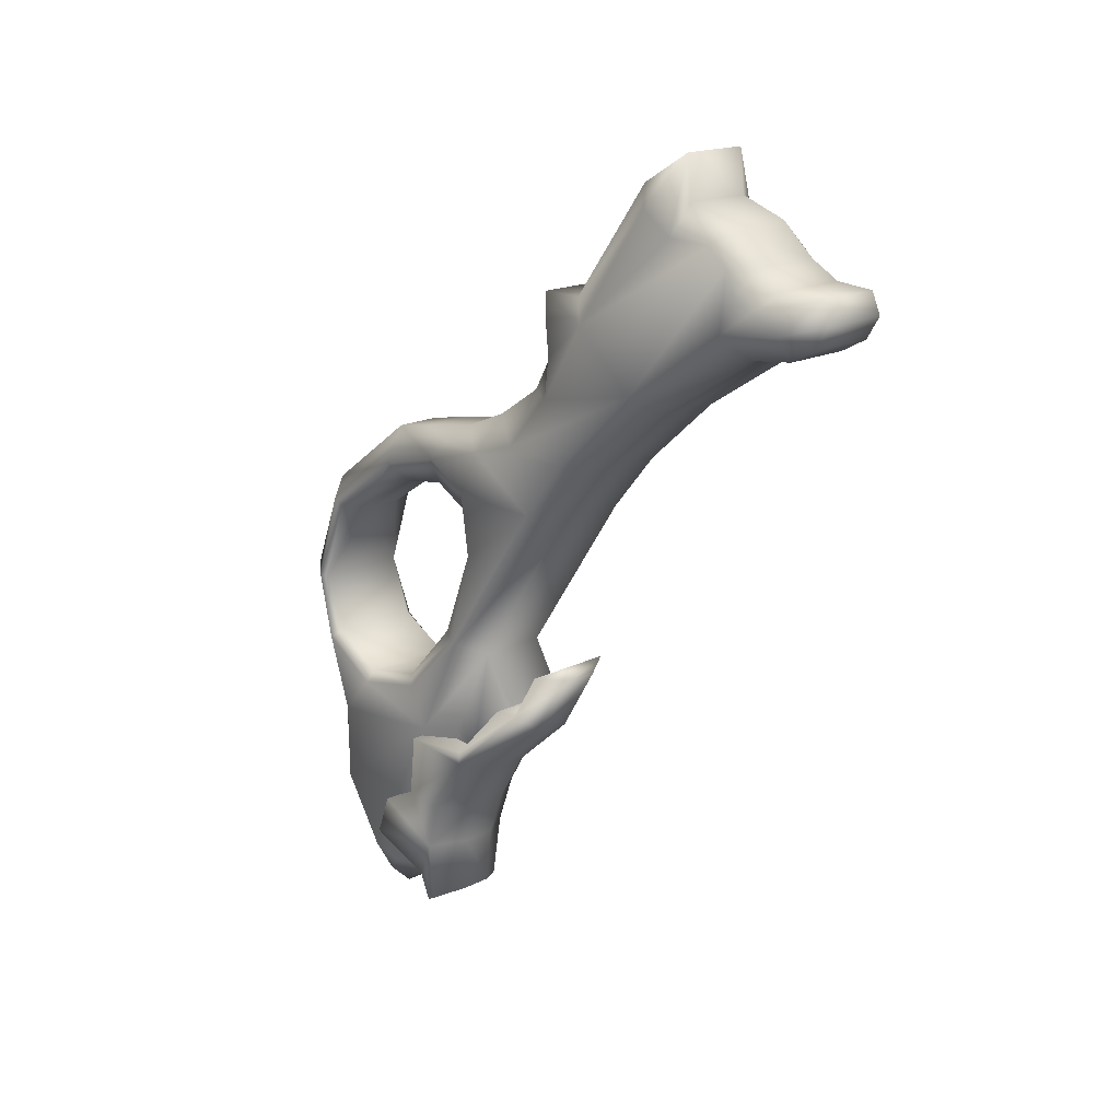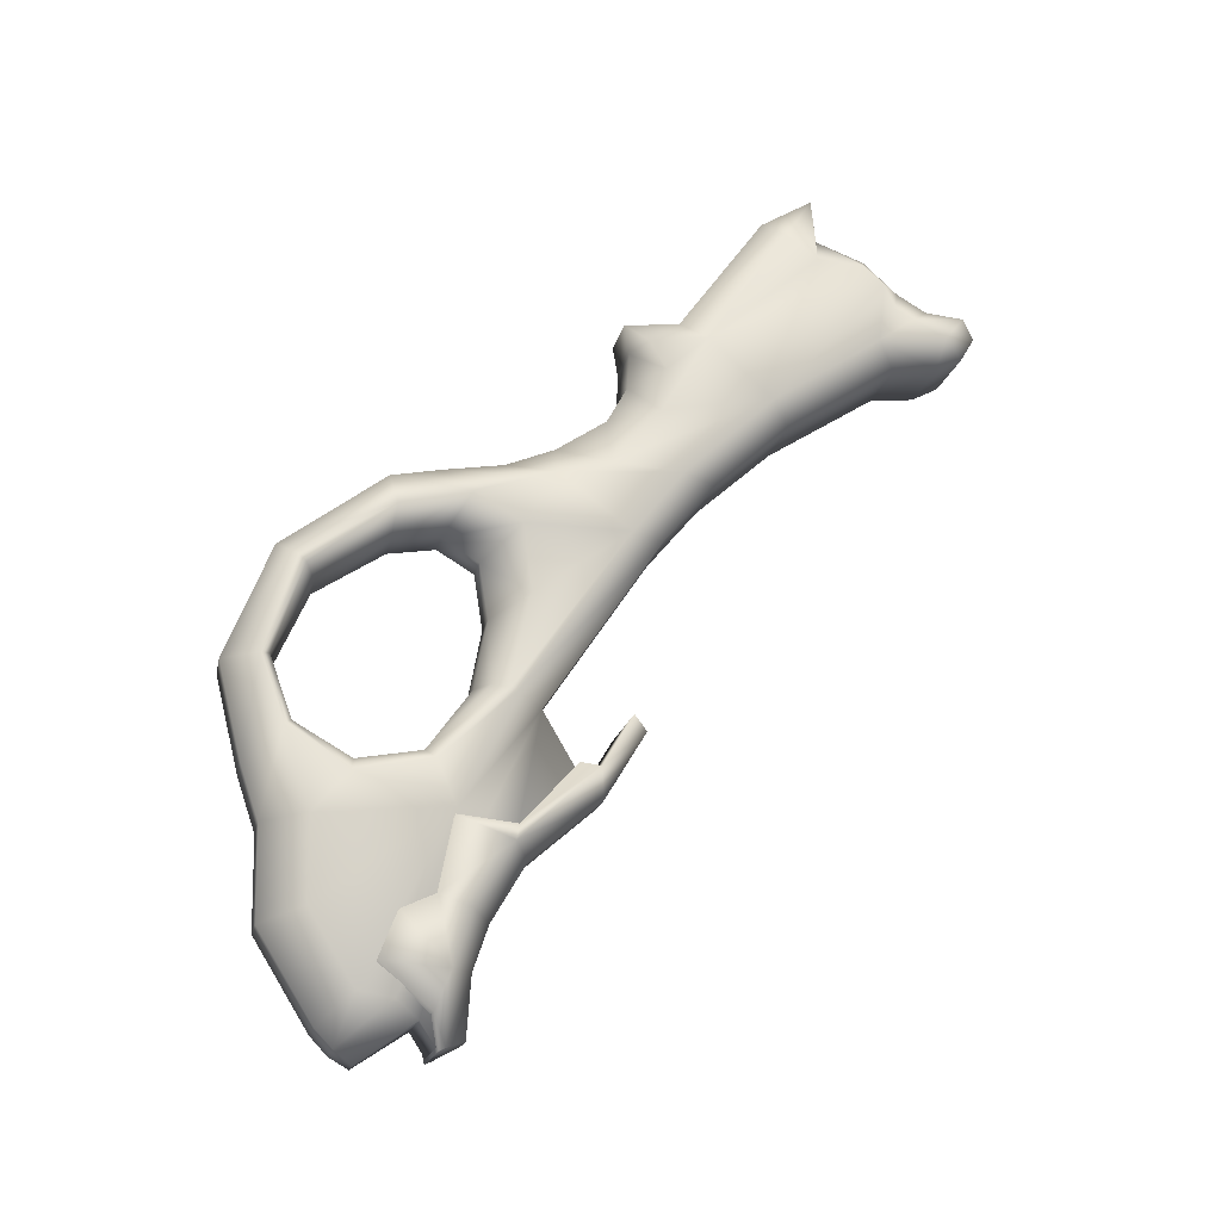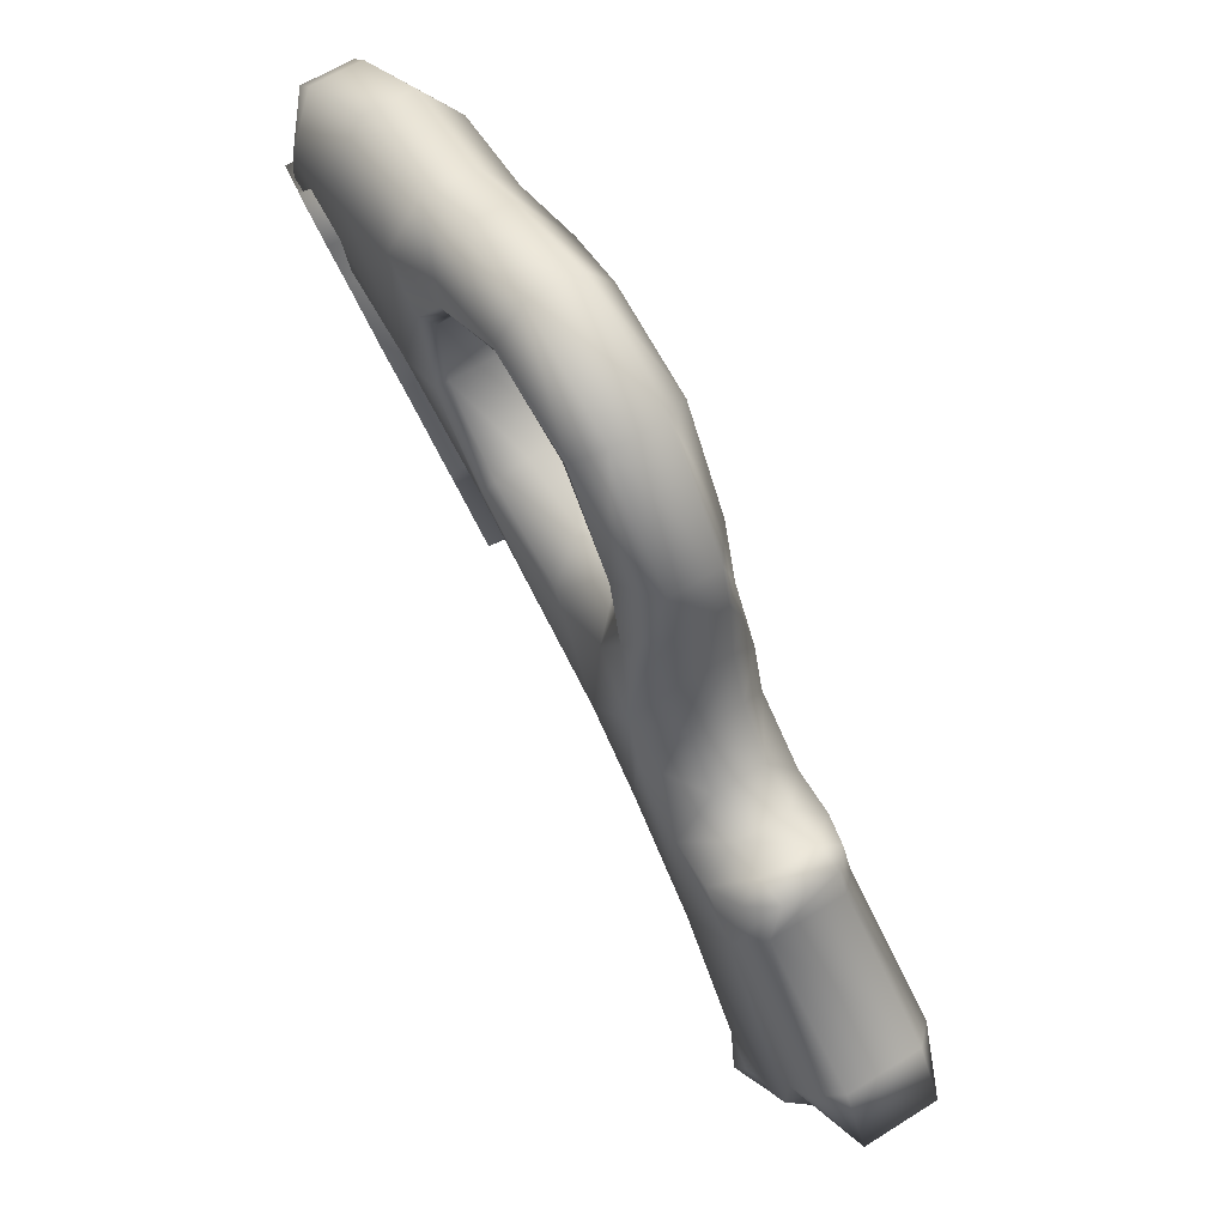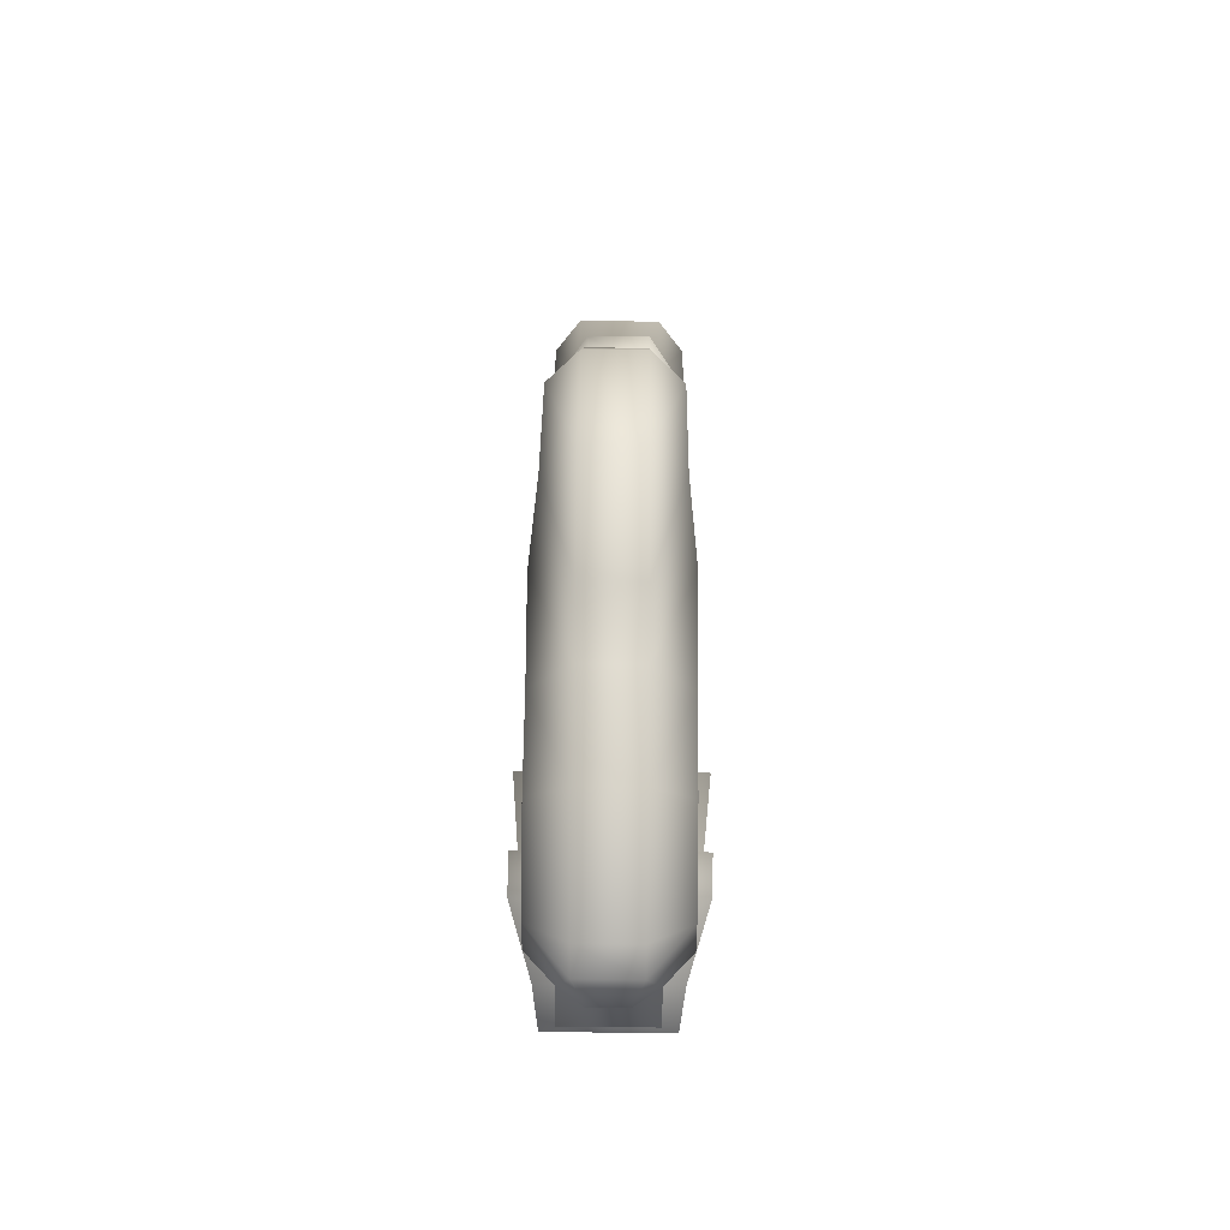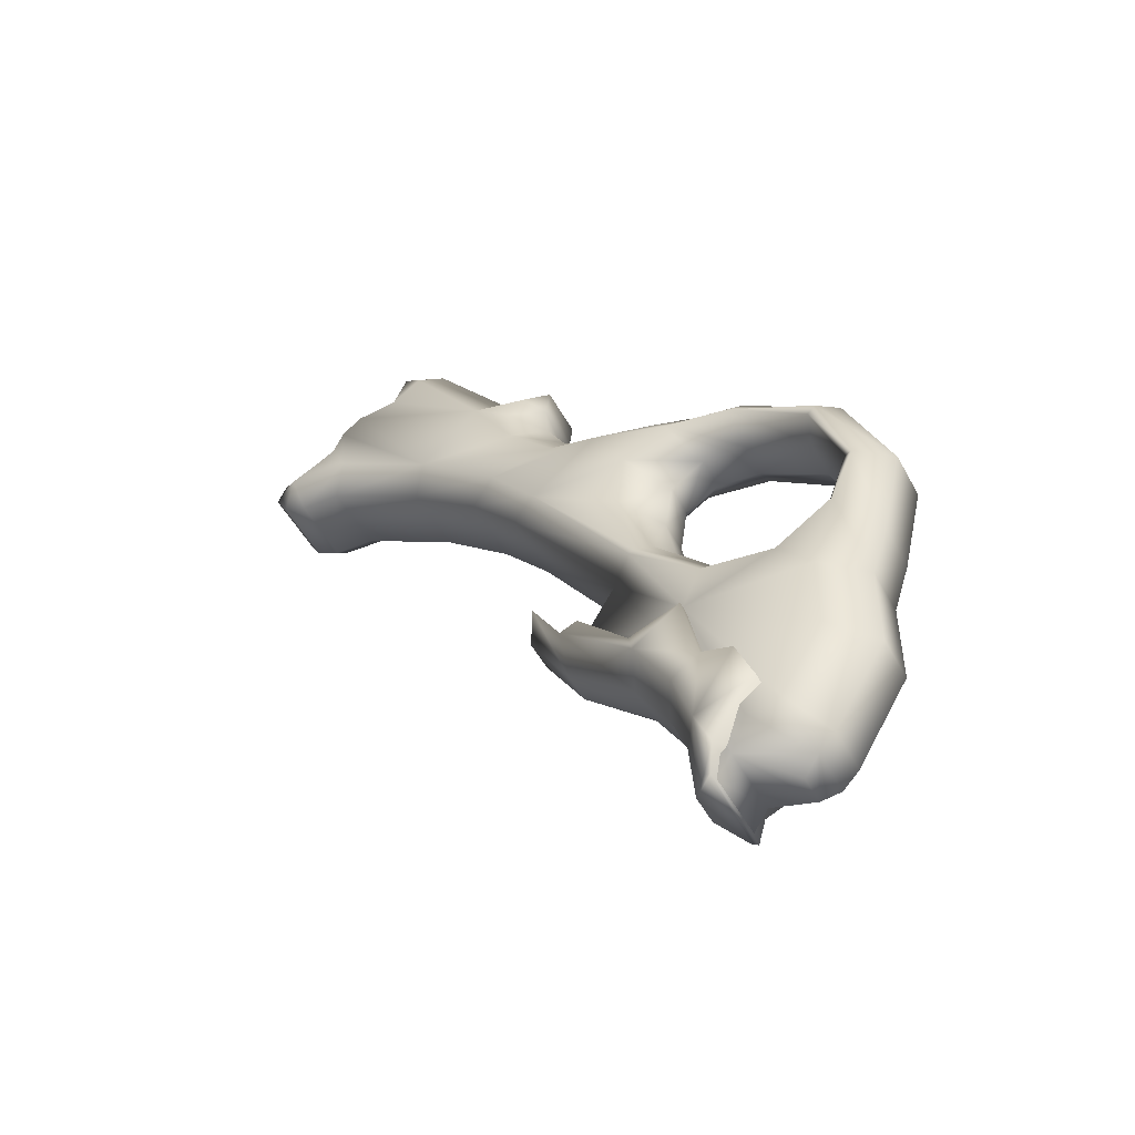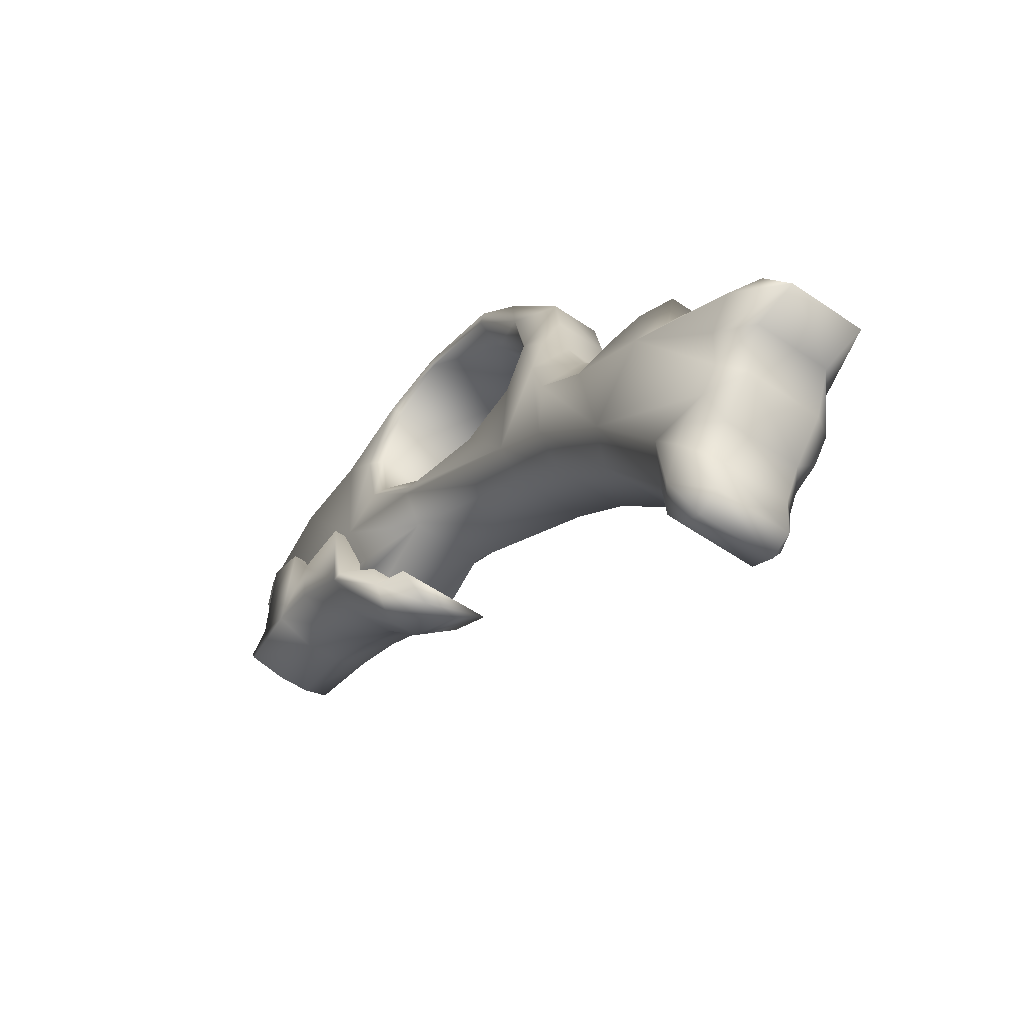
<metadata>
{"format":"obj","ext":"obj","renderer":"f3d","projection":"perspective","resolution":1024,"background":"white","views":[{"elev":17.2,"azim":-45.3,"up":"+Z"},{"elev":-18.3,"azim":-101.8,"up":"+Z"},{"elev":61.4,"azim":-32.7,"up":"+Y"},{"elev":59.7,"azim":-179.4,"up":"+Y"},{"elev":-51.5,"azim":118.2,"up":"+Z"},{"elev":-54.0,"azim":-36.2,"up":"+Y"}]}
</metadata>
<code>
v  0.6823 0.4312 7.344
v  -0.6823 0.4312 7.344
v  -0.6823 -0.1618 6.333
v  0.6823 -0.1618 6.333
v  -0.9216 -0.5612 6.35
v  -1.009 -0.1675 6.375
v  -1.089 0.8548 5.25
v  -0.3114 -0.7179 5.902
v  -1.065 0.9032 4.979
v  -1.331 1.953 5.306
v  -1.224 2.197 4.019
v  -1.322 2.834 3.711
v  -1.29 3.158 2.889
v  -1.015 1.906 2.832
v  -1.071 1.596 3.825
v  -0.3638 0.593 4.765
v  0.3114 -0.7179 5.902
v  0.3084 -1.481 7.16
v  -0.3084 -1.481 7.16
v  -0.9175 -1.121 7.286
v  -0.3492 1.499 2.881
v  -0.3649 1.221 3.703
v  -0.992 2.199 2.139
v  -0.875 1.974 1.581
v  -0.3035 1.572 1.765
v  0.3035 1.572 1.765
v  0.3492 1.499 2.881
v  0.3649 1.221 3.703
v  0.3638 0.593 4.765
v  -0.8935 2.092 1.527
v  -1.097 1.901 5.464
v  -1.097 4.307 5.277
v  -1.097 4.29 3.755
v  -1.097 3.466 2.426
v  -0.463 4.054 1.894
v  -0.463 5.066 3.526
v  -0.463 5.098 5.215
v  -1.097 4.779 6.746
v  -1.097 3.658 6.025
v  0.463 5.066 3.526
v  0.463 4.054 1.894
v  -0.463 3.74 1.563
v  -1.097 2.834 2.323
v  -0.6823 1.328 5.508
v  -0.6823 0.8243 5.234
v  0.463 3.74 1.563
v  0.2855 3.401 1.332
v  -0.2855 3.401 1.332
v  -0.6823 2.386 2.031
v  -0.6823 1.798 3.696
v  -0.6823 2.096 1.583
v  0.6823 0.8243 5.234
v  0.6823 1.798 3.696
v  0.6823 2.096 1.583
v  0.6823 2.386 2.031
v  1.097 -6.979 14.76
v  1.097 -5.701 14.6
v  1.097 -6.354 15.07
v  1.097 -6.013 15.26
v  1.097 -5.82 15.74
v  1.097 -3.658 13.23
v  1.097 -5.428 16.07
v  1.097 -2.468 14.34
v  1.097 -4.566 16.11
v  1.097 -3.964 16.54
v  0.6823 -6.912 14.27
v  0.6823 -6.079 14.18
v  0.6823 -7.411 14.54
v  0.6823 -7.665 14.96
v  0.6823 -7.49 15.37
v  0.6823 -6.769 15.44
v  0.6823 -6.213 15.76
v  0.6823 -5.571 16.34
v  0.6823 -4.665 16.68
v  0.6823 -4.584 17.5
v  0.6823 -3.617 16.92
v  0.6823 -2.029 14.75
v  0.5038 -1.043 14.71
v  0.8986 -1.421 14.28
v  1.097 -1.685 13.66
v  1.097 -1.587 12.85
v  1.097 -0.6825 11.81
v  1.097 -1.987 11.7
v  1.097 0.2688 11.53
v  1.065 -1.08 10.54
v  1.097 1.043 7.579
v  1.097 2.253 6.301
v  0.918 2.442 6.463
v  1.097 0.9144 7.529
v  0.6823 -1.706 10.52
v  0.6823 -2.647 11.64
v  0.6823 -4.039 12.88
v  1.097 1.901 5.464
v  1.097 3.658 6.025
v  1.097 4.307 5.277
v  1.097 4.779 6.746
v  1.097 2.834 2.323
v  0.6823 1.328 5.508
v  1.097 3.466 2.426
v  1.097 4.29 3.755
v  0.463 5.098 5.215
v  0.463 5.432 6.198
v  0.9705 5.222 7.974
v  0.463 5.873 7.974
v  0.952 4.681 9.76
v  0.463 5.027 10.07
v  0.9416 3.009 10.8
v  0.9267 4.522 9.625
v  0.3526 3.054 10.31
v  0.3745 4.34 9.481
v  0.918 5.06 7.974
v  0.918 4.652 6.853
v  0.918 3.618 6.256
v  0.9263 1.332 7.671
v  0.3716 1.569 7.713
v  0.3315 1.331 8.997
v  0.9554 0.6716 9.359
v  0.3129 1.495 10.02
v  0.9685 0.831 10.59
v  0.3235 2.178 10.44
v  0.9629 1.702 11.12
v  0.463 3.121 11.47
v  0.5038 2.231 11.63
v  0.8425 1.365 11.51
v  0.8935 2.092 1.527
v  0.875 1.974 1.581
v  1.331 1.953 5.306
v  1.224 2.197 4.019
v  1.322 2.834 3.711
v  1.29 3.158 2.889
v  0.992 2.199 2.139
v  -0.3315 1.331 8.997
v  -0.3129 1.495 10.02
v  -0.3235 2.178 10.44
v  -0.918 5.06 7.974
v  -0.918 4.652 6.853
v  -0.918 3.618 6.256
v  -0.918 2.442 6.463
v  -0.3716 1.569 7.713
v  0.9175 -1.121 7.286
v  0.9216 -0.5612 6.35
v  1.066 0.9046 4.977
v  1.071 1.596 3.825
v  1.015 1.906 2.832
v  1.089 0.8548 5.25
v  1.009 -0.1675 6.375
v  -0.6823 -7.665 14.96
v  -1.097 -6.979 14.76
v  -0.6823 -7.411 14.54
v  -0.6823 -6.912 14.27
v  -0.6823 -6.079 14.18
v  -0.6823 -4.039 12.88
v  -0.6823 -2.647 11.64
v  -1.097 -5.701 14.6
v  -1.097 -3.658 13.23
v  -1.097 -6.354 15.07
v  -1.097 -6.013 15.26
v  -1.097 -5.82 15.74
v  -1.097 -5.428 16.07
v  -1.097 -2.468 14.34
v  -0.6823 -4.665 16.68
v  -1.097 -4.566 16.11
v  -0.6823 -5.571 16.34
v  -0.6823 -6.213 15.76
v  -0.6823 -6.769 15.44
v  -0.6823 -7.49 15.37
v  -1.097 -3.964 16.54
v  -0.6823 -2.029 14.75
v  -0.6823 -3.617 16.92
v  -0.6823 -4.584 17.5
v  -0.5038 -1.043 14.71
v  -0.8986 -1.421 14.28
v  -1.097 -1.685 13.66
v  -1.097 -1.587 12.85
v  -1.097 -0.6825 11.81
v  -1.097 -1.987 11.7
v  -1.097 0.2688 11.53
v  -1.065 -1.08 10.54
v  -1.097 2.253 6.301
v  -1.097 1.043 7.579
v  -1.097 0.9144 7.529
v  -0.6823 -1.706 10.52
v  -0.9705 5.222 7.974
v  -0.9267 4.522 9.625
v  -0.952 4.681 9.76
v  -0.9416 3.009 10.8
v  -0.463 5.027 10.07
v  -0.463 3.121 11.47
v  -0.9629 1.702 11.12
v  -0.463 5.873 7.974
v  -0.463 5.432 6.198
v  0.4895 1.105 11.82
v  -0.4895 1.105 11.82
v  -0.5038 2.231 11.63
v  -0.8425 1.365 11.51
v  -0.4531 0.2016 12.2
v  0.4531 0.2016 12.2
v  0.4626 -0.7301 12.82
v  -0.4626 -0.7301 12.82
v  0.4691 -1.106 13.49
v  -0.4691 -1.106 13.49
v  0.493 -1.136 14.15
v  -0.493 -1.136 14.15
v  -0.9263 1.332 7.671
v  -0.9554 0.6716 9.359
v  -0.9685 0.831 10.59
v  -0.3526 3.054 10.31
v  -0.3745 4.34 9.481
o grip5
g grip5
f 1 2 3
f 3 4 1
f 5 6 7
f 8 5 9
f 7 9 5
f 7 10 9
f 9 10 11
f 12 13 14
f 11 12 14
f 14 15 11
f 11 15 9
f 16 9 15
f 9 16 8
f 17 8 16
f 8 17 18
f 18 19 8
f 5 8 19
f 19 20 5
f 14 21 22
f 22 15 14
f 15 22 16
f 13 23 14
f 24 14 23
f 21 14 24
f 24 25 21
f 21 25 26
f 26 27 21
f 21 27 28
f 28 22 21
f 22 28 29
f 29 16 22
f 16 29 17
f 23 30 24
f 31 32 33
f 31 33 34
f 35 34 33
f 33 36 35
f 36 33 32
f 32 37 36
f 37 32 38
f 39 38 32
f 39 32 31
f 35 36 40
f 40 41 35
f 42 35 41
f 34 35 42
f 42 43 34
f 34 43 31
f 44 31 43
f 31 44 2
f 2 44 45
f 45 3 2
f 41 46 42
f 46 47 48
f 48 42 46
f 42 48 49
f 49 43 42
f 43 49 44
f 50 44 49
f 44 50 45
f 49 51 50
f 3 45 52
f 52 45 50
f 50 53 52
f 53 50 51
f 51 54 53
f 52 4 3
f 48 47 55
f 55 49 48
f 49 55 54
f 54 51 49
f 56 57 58
f 58 57 59
f 60 59 57
f 57 61 60
f 62 60 61
f 61 63 62
f 62 63 64
f 64 63 65
f 66 67 57
f 57 56 66
f 68 66 56
f 69 68 56
f 70 69 56
f 56 58 70
f 71 70 58
f 58 59 71
f 72 71 59
f 59 60 72
f 73 72 60
f 60 62 73
f 74 73 62
f 62 64 74
f 75 74 64
f 64 65 75
f 76 75 65
f 77 76 65
f 65 63 77
f 78 77 63
f 63 79 78
f 63 80 79
f 81 80 63
f 63 61 81
f 82 81 61
f 61 83 82
f 84 82 83
f 84 83 85
f 86 87 88
f 87 86 89
f 85 89 86
f 89 85 90
f 91 90 85
f 85 83 91
f 92 91 83
f 83 61 92
f 67 92 61
f 61 57 67
f 90 1 89
f 93 89 1
f 89 93 87
f 94 87 93
f 93 95 94
f 94 95 96
f 97 93 98
f 99 93 97
f 93 99 100
f 93 100 95
f 1 98 93
f 98 1 4
f 4 52 98
f 98 52 53
f 55 98 53
f 98 55 97
f 46 97 55
f 99 97 46
f 46 41 99
f 100 99 41
f 55 47 46
f 53 54 55
f 41 40 100
f 95 100 40
f 40 101 95
f 96 95 101
f 101 102 96
f 103 96 102
f 102 104 103
f 105 103 104
f 104 106 105
f 107 105 106
f 103 105 108
f 107 108 105
f 107 109 110
f 110 108 107
f 111 108 110
f 108 111 103
f 96 103 111
f 111 112 96
f 94 96 112
f 112 113 94
f 87 94 113
f 113 88 87
f 88 114 86
f 114 88 115
f 114 115 116
f 116 117 114
f 117 116 118
f 118 119 117
f 119 118 120
f 120 121 119
f 121 120 109
f 109 107 121
f 106 122 107
f 121 107 122
f 122 123 121
f 123 124 121
f 121 124 84
f 84 119 121
f 84 85 119
f 119 85 117
f 86 117 85
f 117 86 114
f 125 126 26
f 10 127 128
f 128 11 10
f 11 128 129
f 129 12 11
f 12 129 130
f 130 13 12
f 13 130 131
f 131 23 13
f 30 23 131
f 131 125 30
f 125 24 30
f 125 26 24
f 26 25 24
f 116 132 133
f 133 118 116
f 120 118 133
f 133 134 120
f 112 111 135
f 135 136 112
f 113 112 136
f 136 137 113
f 88 113 137
f 137 138 88
f 88 138 139
f 139 115 88
f 115 139 132
f 132 116 115
f 140 18 17
f 17 141 140
f 141 17 29
f 29 142 141
f 142 29 28
f 28 143 142
f 143 28 27
f 27 144 143
f 144 27 26
f 26 126 144
f 131 144 126
f 126 125 131
f 145 146 141
f 141 142 145
f 127 145 142
f 128 127 142
f 142 143 128
f 128 143 144
f 144 129 128
f 130 129 144
f 144 131 130
f 68 69 147
f 147 148 149
f 147 149 68
f 66 68 149
f 149 150 66
f 67 66 150
f 150 151 67
f 92 67 151
f 151 152 92
f 91 92 152
f 152 153 91
f 151 154 155
f 154 151 150
f 150 148 154
f 149 148 150
f 148 156 154
f 156 157 154
f 154 157 158
f 158 155 154
f 155 158 159
f 159 160 155
f 161 162 159
f 159 163 161
f 163 159 158
f 158 164 163
f 164 158 157
f 157 165 164
f 165 157 156
f 156 166 165
f 166 156 148
f 148 147 166
f 159 162 160
f 162 167 160
f 168 160 167
f 167 169 168
f 168 169 76
f 75 76 169
f 169 170 75
f 169 167 170
f 170 167 162
f 162 161 170
f 76 77 168
f 168 77 78
f 78 171 168
f 160 168 171
f 171 172 160
f 160 172 173
f 160 173 174
f 174 155 160
f 155 174 175
f 175 176 155
f 177 176 175
f 177 178 176
f 179 138 137
f 138 179 180
f 181 180 179
f 180 181 178
f 182 178 181
f 178 182 153
f 153 176 178
f 176 153 152
f 152 155 176
f 155 152 151
f 90 91 153
f 153 182 90
f 1 90 182
f 182 2 1
f 181 2 182
f 2 181 31
f 179 31 181
f 31 179 39
f 137 39 179
f 39 137 136
f 136 38 39
f 38 136 135
f 135 183 38
f 183 135 184
f 184 185 183
f 186 185 184
f 187 185 186
f 186 188 187
f 187 188 122
f 123 122 188
f 188 186 189
f 122 106 187
f 190 187 106
f 185 187 190
f 190 183 185
f 183 190 191
f 191 38 183
f 38 191 37
f 101 37 191
f 36 37 101
f 101 40 36
f 106 104 190
f 191 190 104
f 104 102 191
f 191 102 101
f 19 18 140
f 140 20 19
f 20 140 141
f 141 5 20
f 6 5 141
f 141 146 6
f 7 6 146
f 146 145 7
f 7 145 127
f 127 10 7
f 124 123 192
f 193 192 123
f 123 194 193
f 195 193 194
f 177 193 195
f 196 193 177
f 192 193 196
f 196 197 192
f 198 197 196
f 196 199 198
f 200 198 199
f 199 201 200
f 202 200 201
f 201 203 202
f 177 175 196
f 199 196 175
f 175 174 199
f 201 199 174
f 174 173 201
f 203 201 173
f 173 172 203
f 203 172 171
f 203 171 78
f 78 202 203
f 202 78 79
f 202 79 80
f 80 200 202
f 200 80 81
f 81 198 200
f 198 81 82
f 82 197 198
f 197 82 84
f 84 192 197
f 84 124 192
f 204 139 138
f 132 139 204
f 204 205 132
f 133 132 205
f 205 206 133
f 134 133 206
f 206 189 134
f 207 134 189
f 189 186 207
f 208 207 186
f 186 184 208
f 135 208 184
f 188 194 123
f 189 194 188
f 194 189 195
f 177 195 189
f 189 206 177
f 177 206 178
f 206 205 178
f 178 205 180
f 205 204 180
f 180 204 138
f 109 120 134
f 134 207 109
f 110 109 207
f 207 208 110
f 111 110 208
f 208 135 111
f 166 147 69
f 69 70 166
f 165 166 70
f 70 71 165
f 165 71 72
f 72 164 165
f 163 164 72
f 72 73 163
f 161 163 73
f 73 74 161
f 170 161 74
f 74 75 170

</code>
